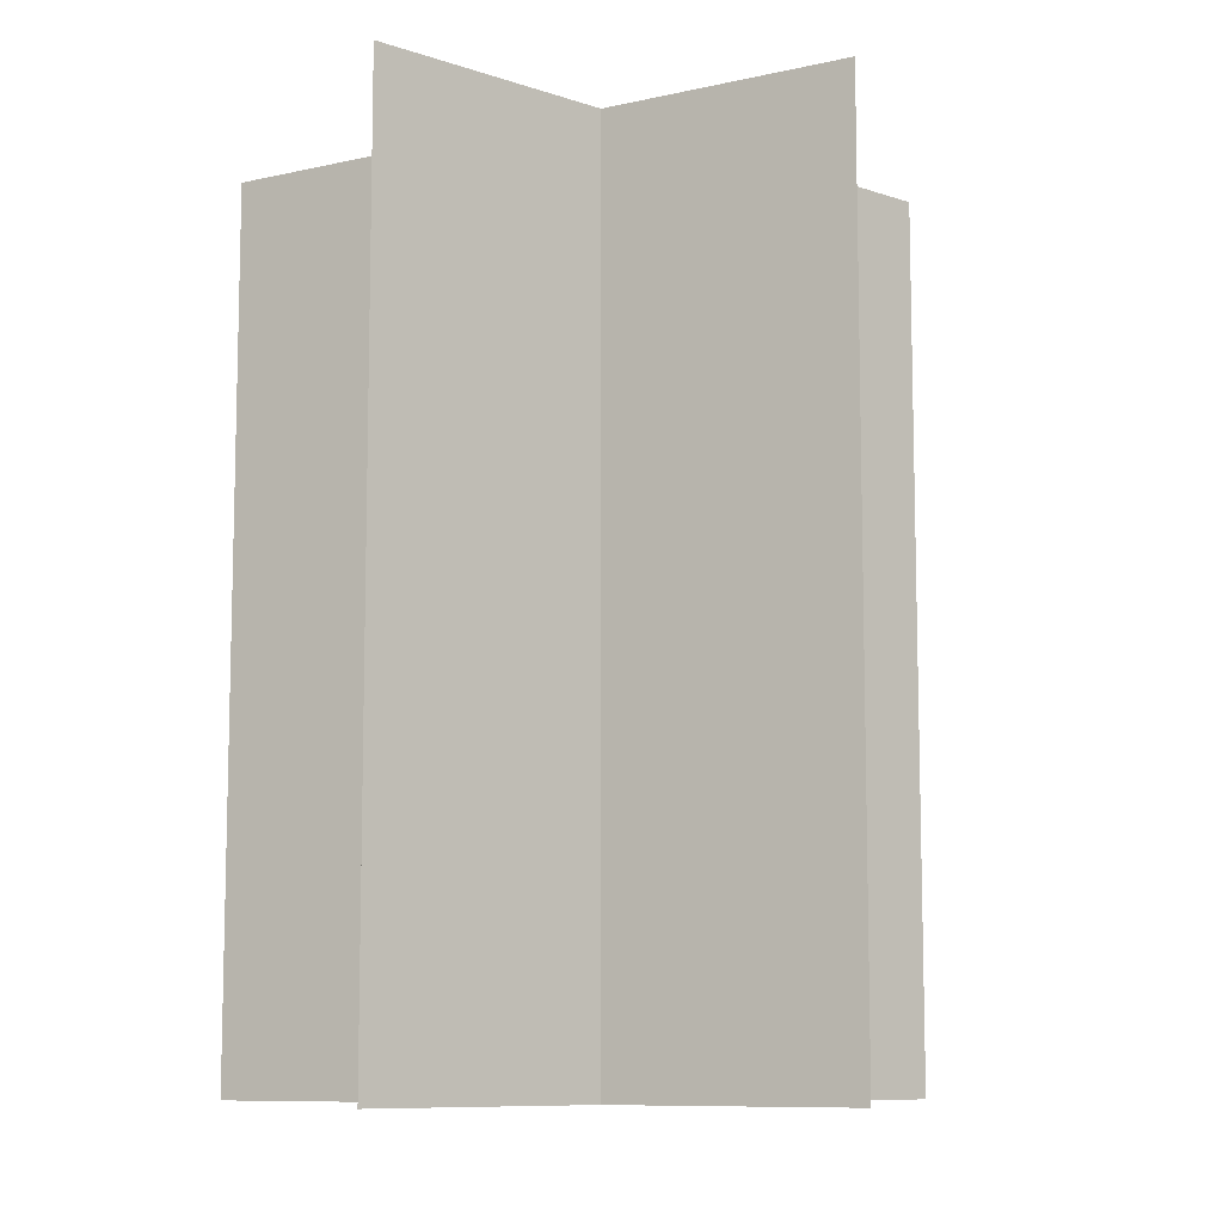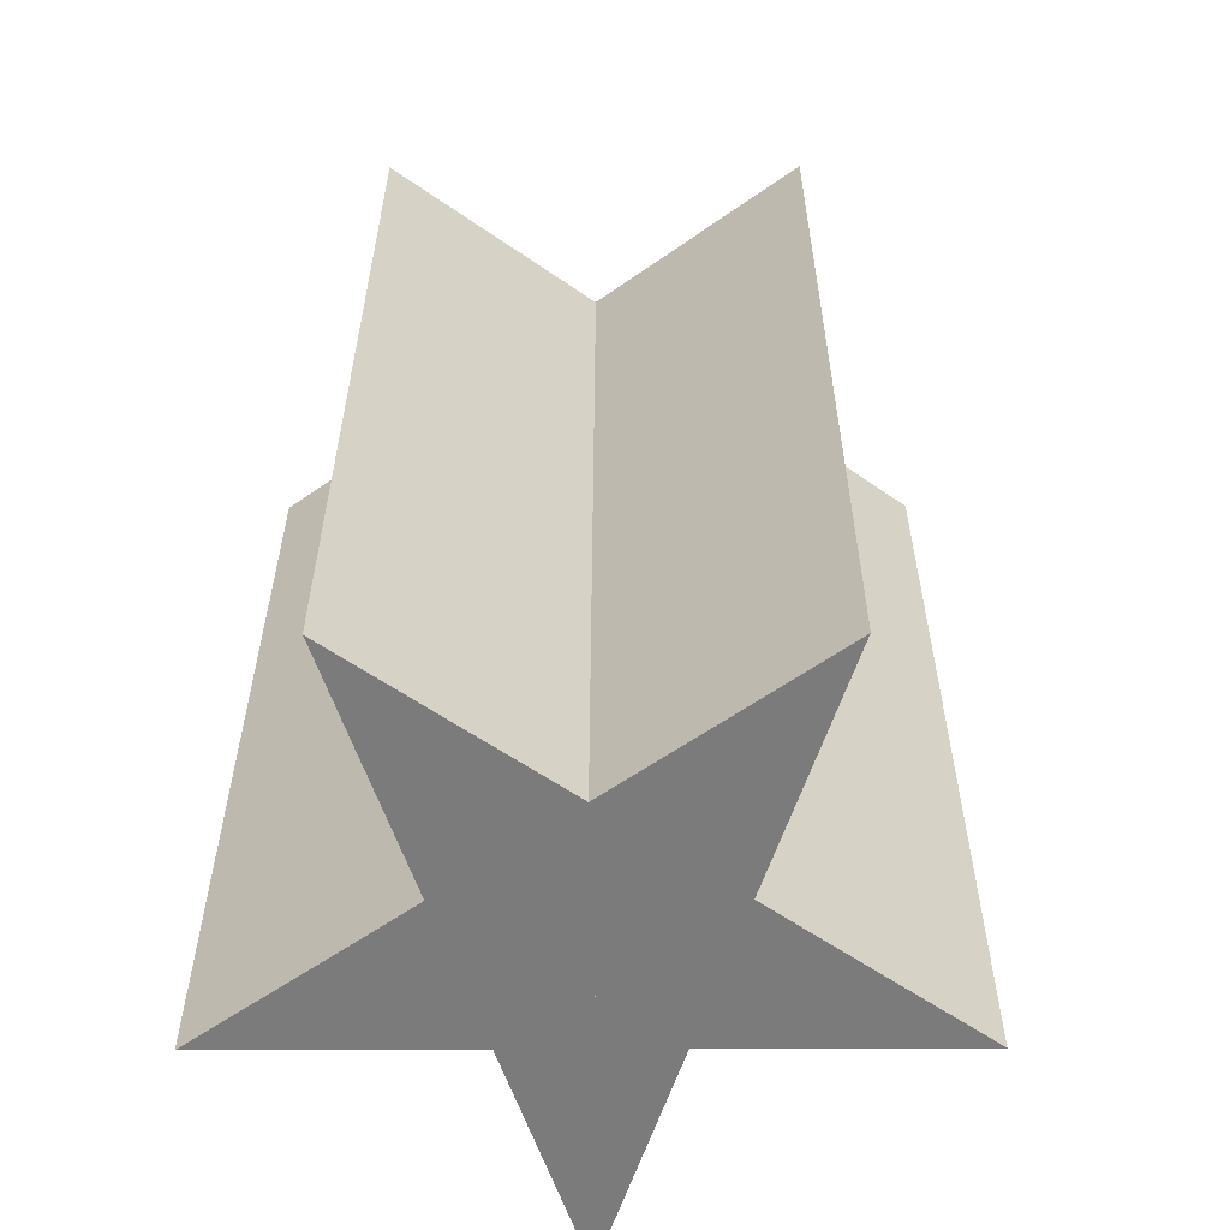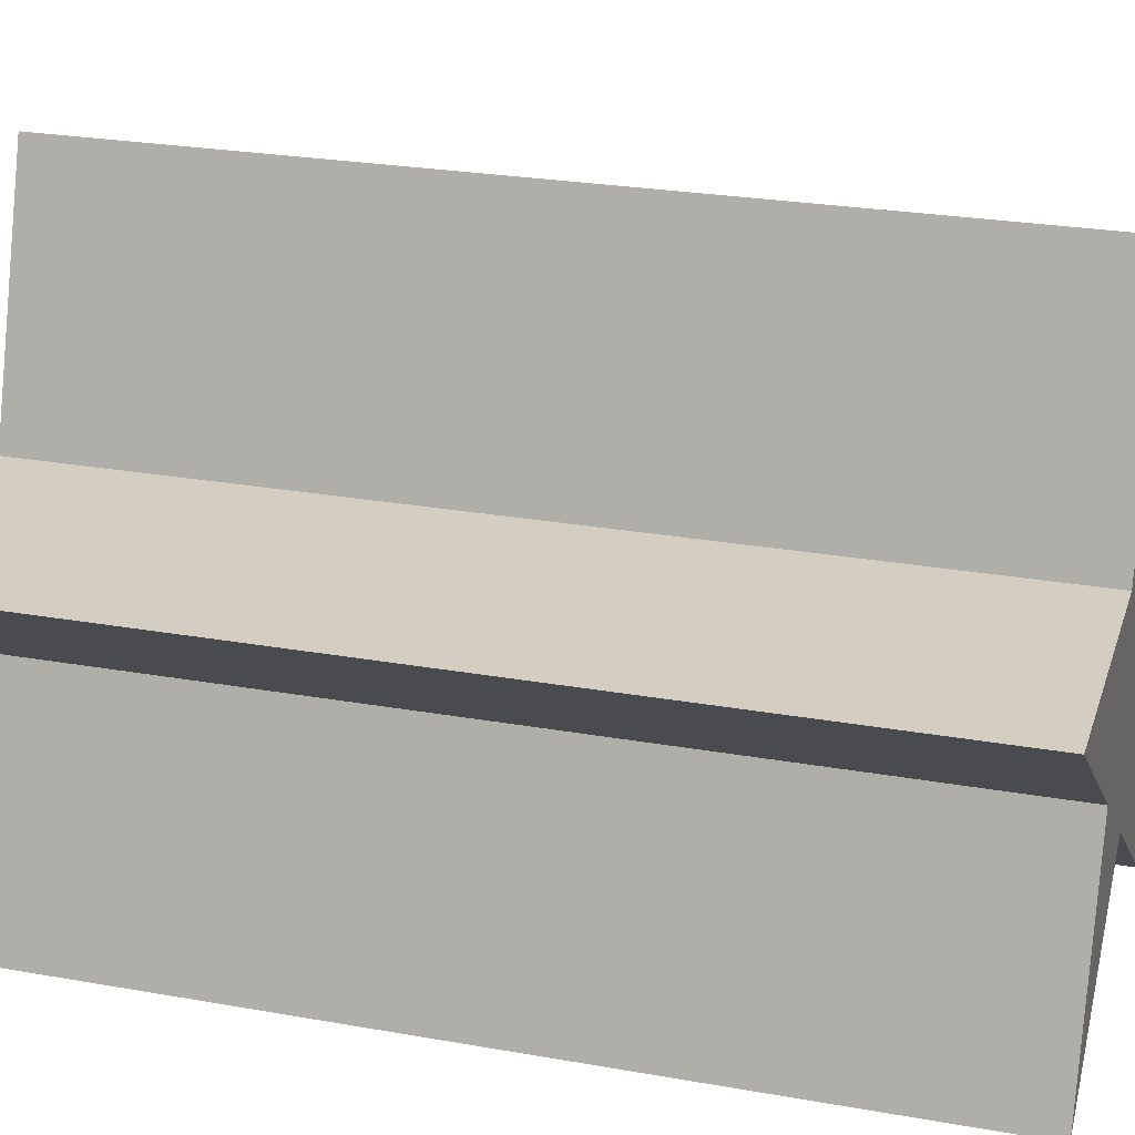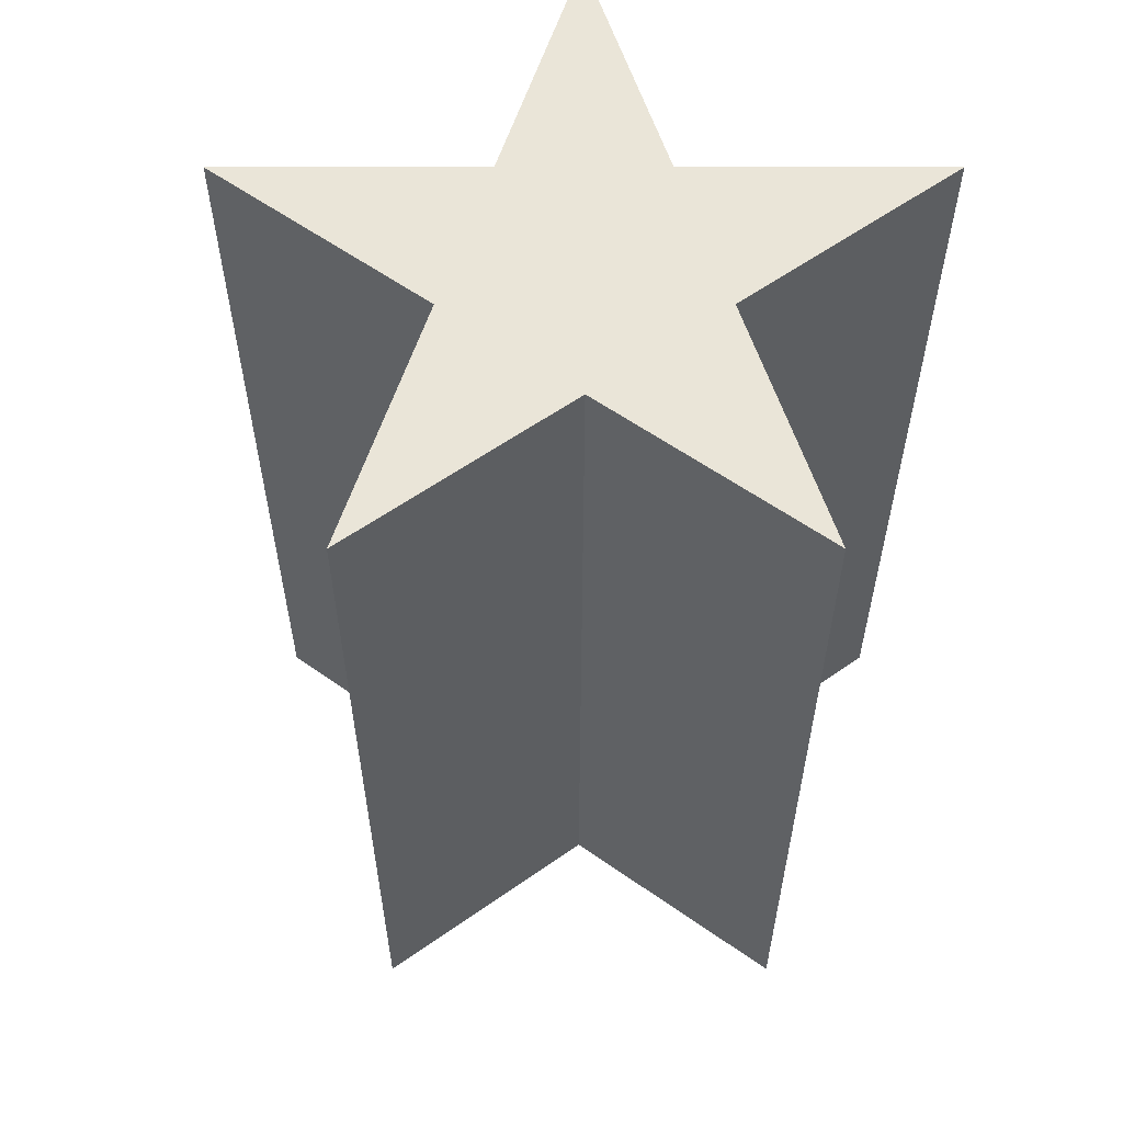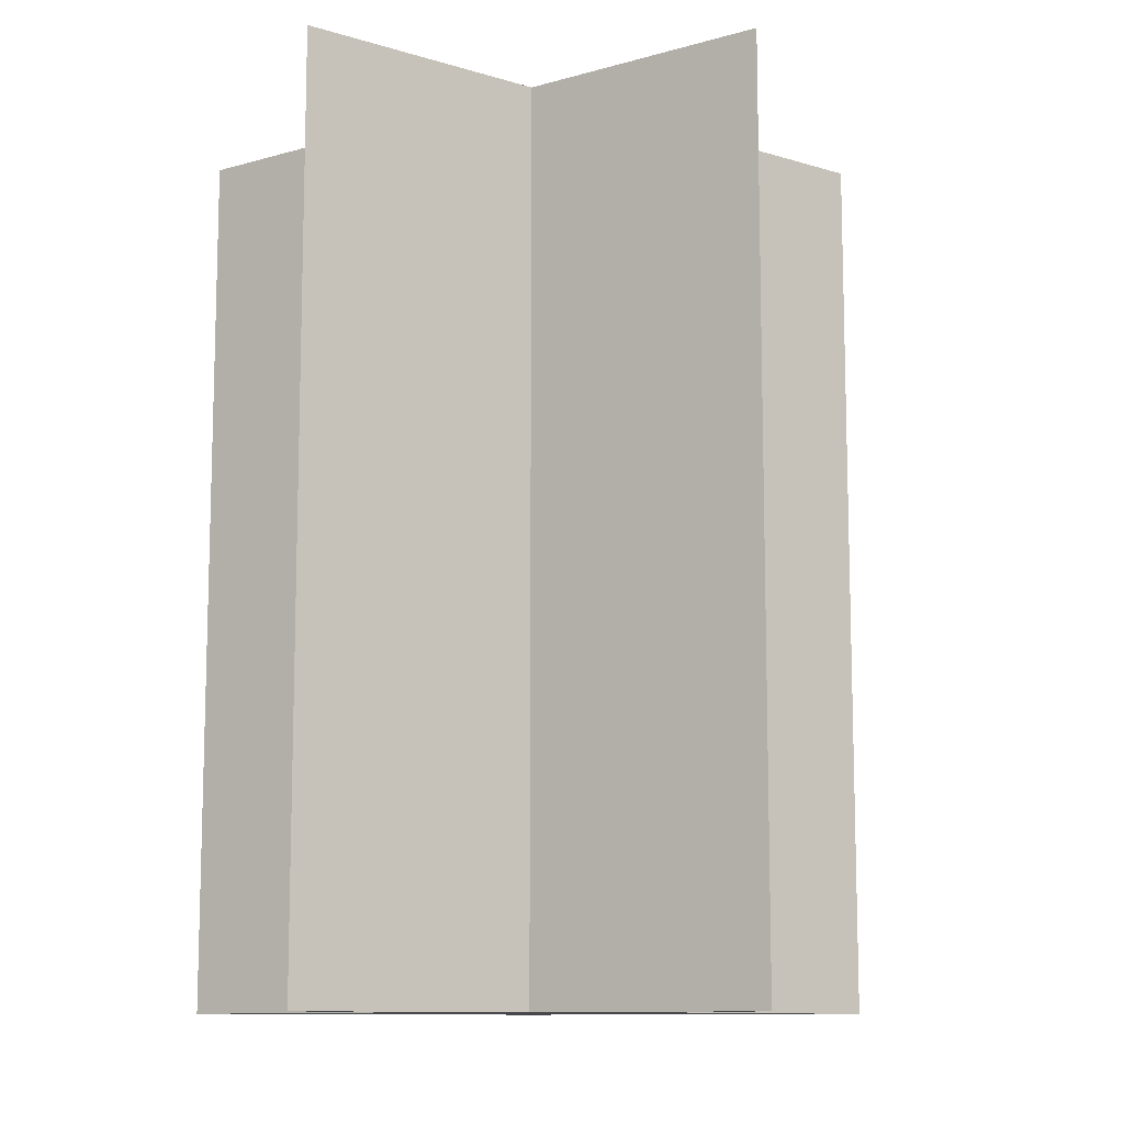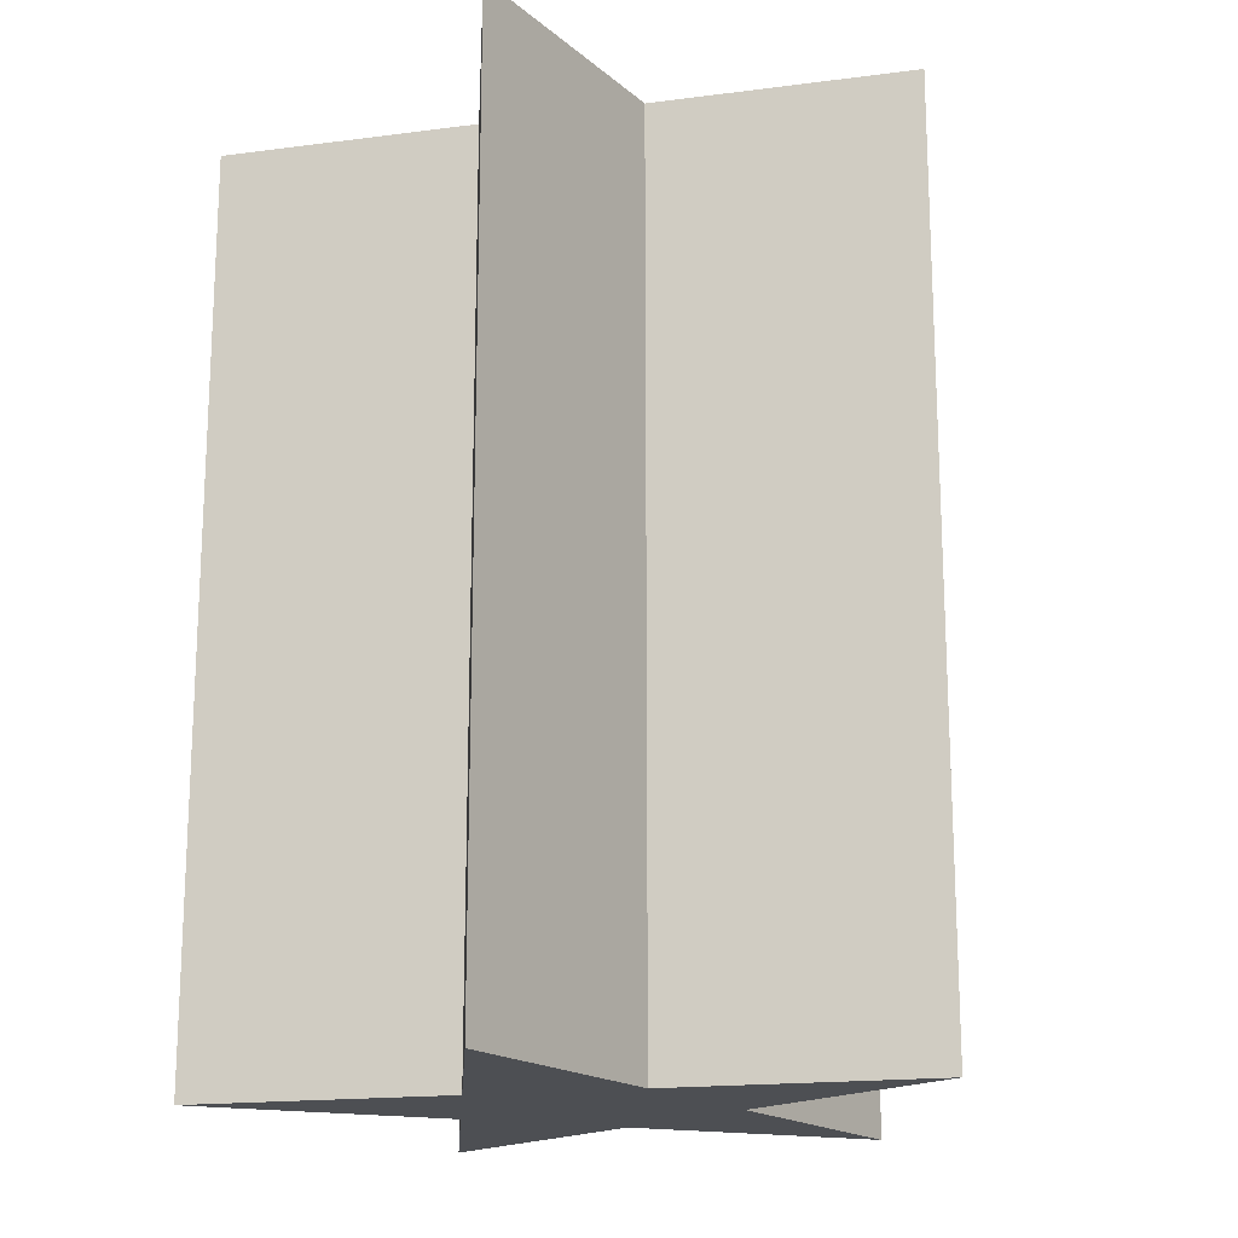
<metadata>
{"format":"obj","ext":"obj","renderer":"f3d","projection":"perspective","resolution":1024,"background":"white","views":[{"elev":-9.3,"azim":138.7,"up":"+Z"},{"elev":-58.5,"azim":144.2,"up":"+Z"},{"elev":25.2,"azim":-73.9,"up":"+Y"},{"elev":58.9,"azim":-144.0,"up":"+Z"},{"elev":-10.7,"azim":71.1,"up":"+Z"},{"elev":-17.6,"azim":50.4,"up":"+Z"}]}
</metadata>
<code>
o convex_0
v -0.0008846 0.0008439 -0.005
v 0 0.003566 -0.005
v 0.0008846 0.0008439 -0.005
v -0.0008846 0.0008439 0.005
v 0 0.003566 0.005
v 0.0008846 0.0008439 0.005
f 1 2 3
f 1 3 6
f 1 6 4
f 1 4 5
f 1 5 2
f 2 5 6
f 2 6 3
f 4 6 5
o convex_1
v 0.00375 0.0008418 0.005
v 0.0008839 0.0008439 0.005
v 0.001432 -0.0008433 0.005
v 0.00375 0.0008418 -0.005
v -0.0008839 0.0008439 0.005
v 0.0008839 0.0008439 -0.005
v -0.001432 -0.0008433 0.005
v 0.001432 -0.0008433 -0.005
v -0.00375 0.0008418 0.005
v -0.0008839 0.0008439 -0.005
v -0.001432 -0.0008433 -0.005
v -0.00375 0.0008418 -0.005
f 7 8 11
f 7 11 15
f 7 15 13
f 7 13 9
f 7 9 14
f 7 14 10
f 7 10 12
f 7 12 8
f 8 12 16
f 8 16 11
f 9 13 17
f 9 17 14
f 10 14 17
f 10 17 18
f 10 18 16
f 10 16 12
f 11 16 18
f 11 18 15
f 13 15 18
f 13 18 17
o convex_2
v 0.002318 -0.003566 -0.005
v -3.719e-07 -0.001883 -0.005
v 0.001433 -0.0008433 -0.005
v 0.002318 -0.003566 0.005
v -3.719e-07 -0.0008433 -0.005
v -3.719e-07 -0.001883 0.005
v 0.001433 -0.0008433 0.005
v -3.719e-07 -0.0008433 0.005
f 19 20 23
f 19 23 21
f 19 21 25
f 19 25 22
f 19 22 24
f 19 24 20
f 20 24 26
f 20 26 23
f 21 23 26
f 21 26 25
f 22 25 26
f 22 26 24
o convex_3
v -0.002318 -0.003566 -0.005
v -0.001433 -0.0008433 -0.005
v -3.719e-07 -0.001883 -0.005
v -0.002318 -0.003566 0.005
v -3.719e-07 -0.0008433 -0.005
v -0.001433 -0.0008433 0.005
v -3.719e-07 -0.001883 0.005
v -3.719e-07 -0.0008433 0.005
f 27 28 31
f 27 31 29
f 27 29 33
f 27 33 30
f 27 30 32
f 27 32 28
f 28 32 34
f 28 34 31
f 29 31 34
f 29 34 33
f 30 33 34
f 30 34 32

</code>
